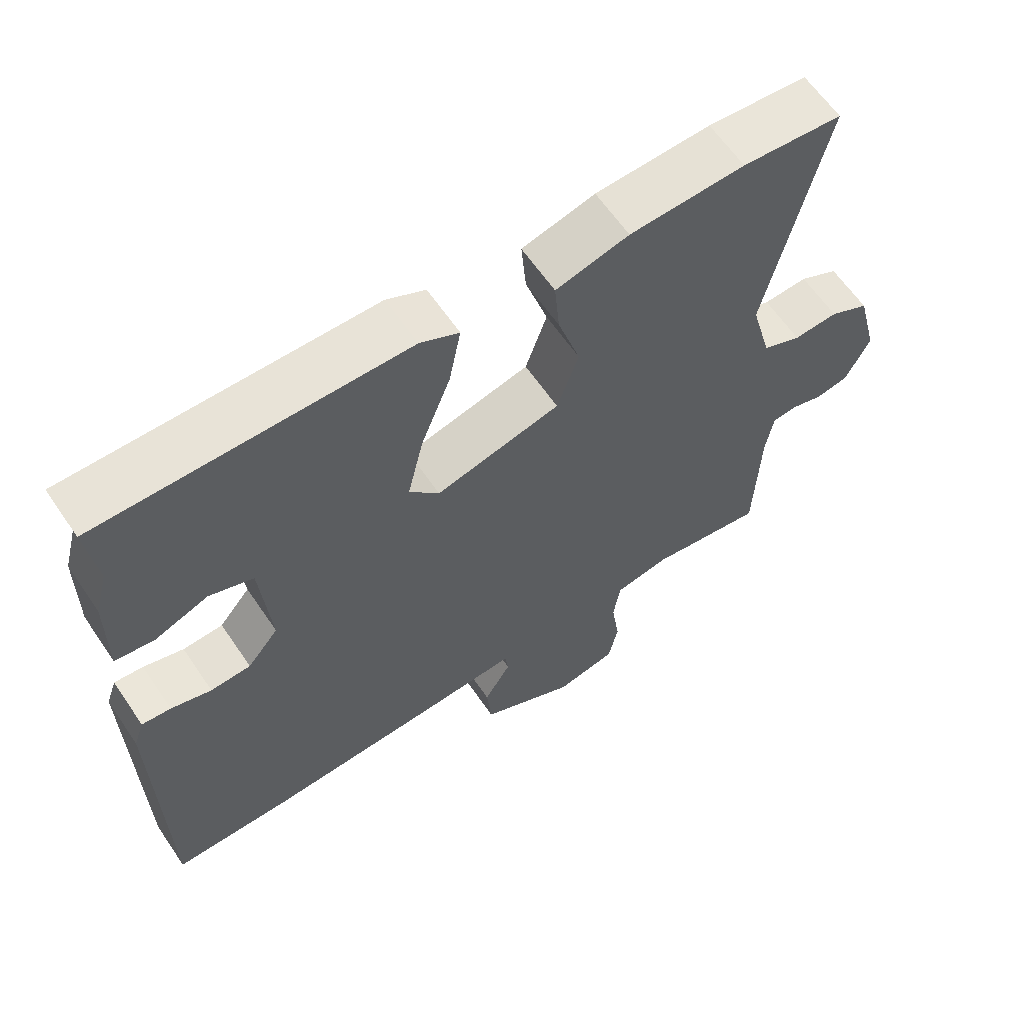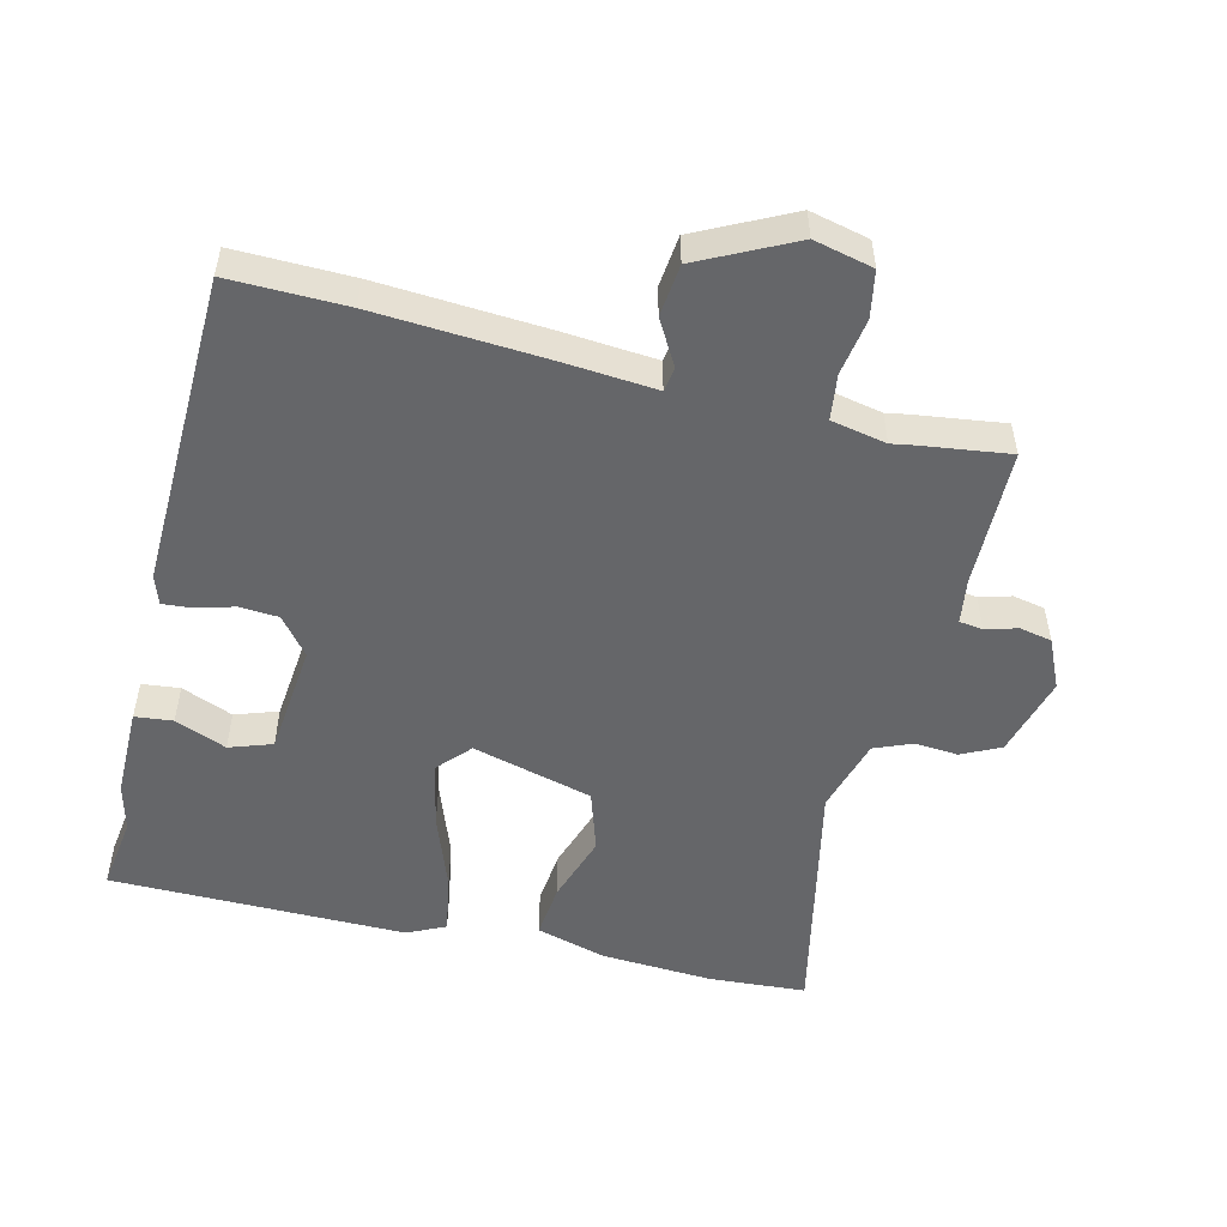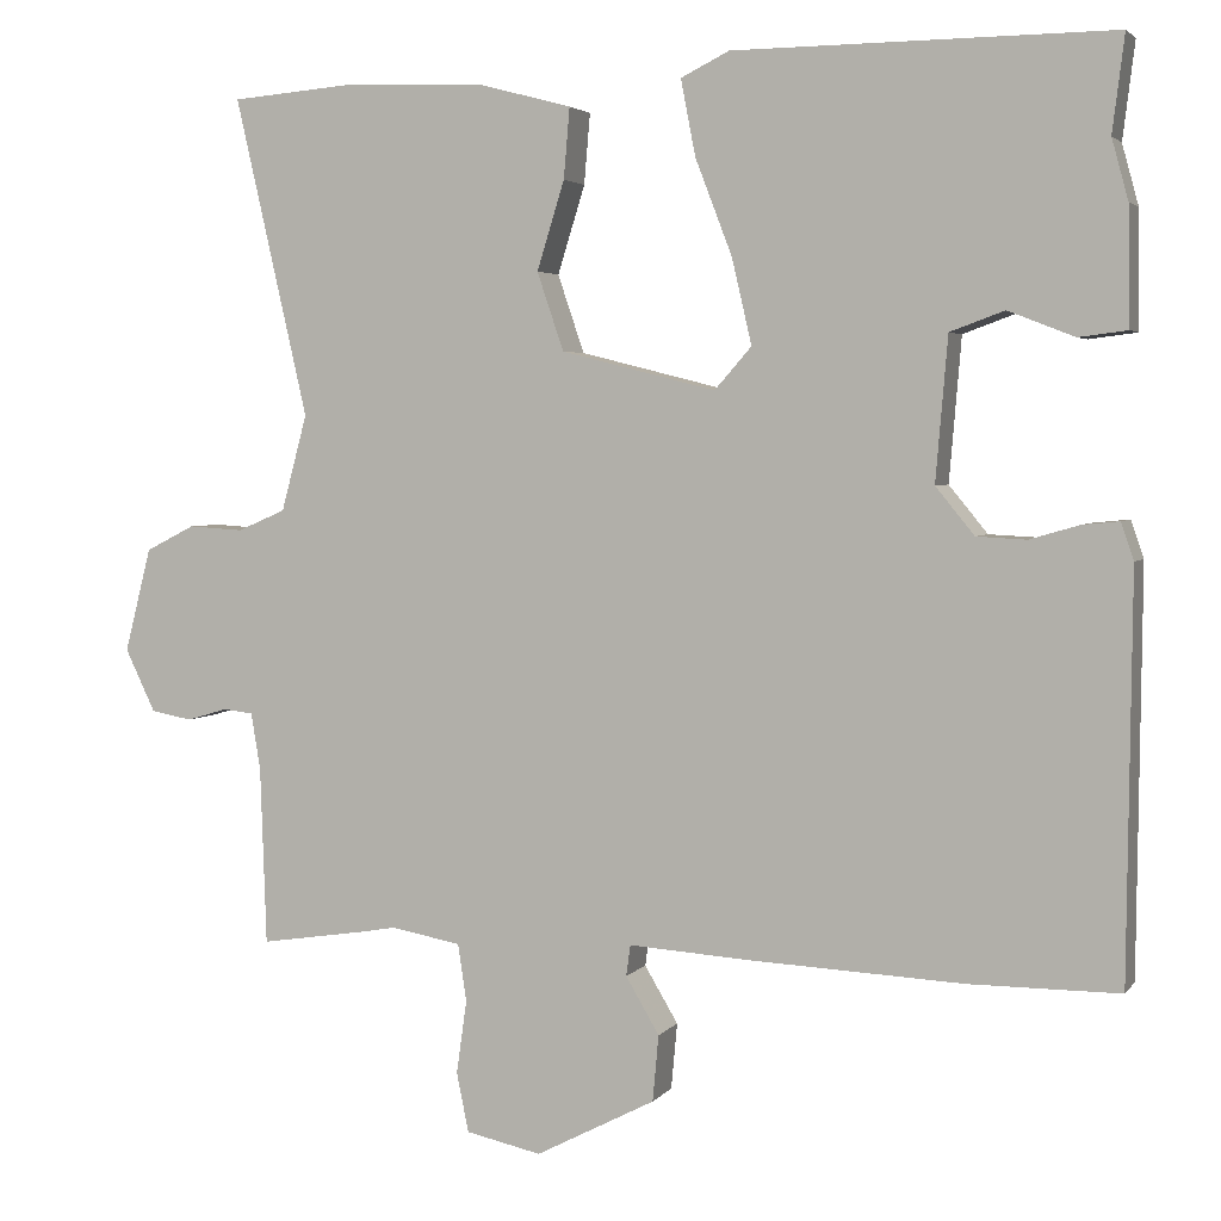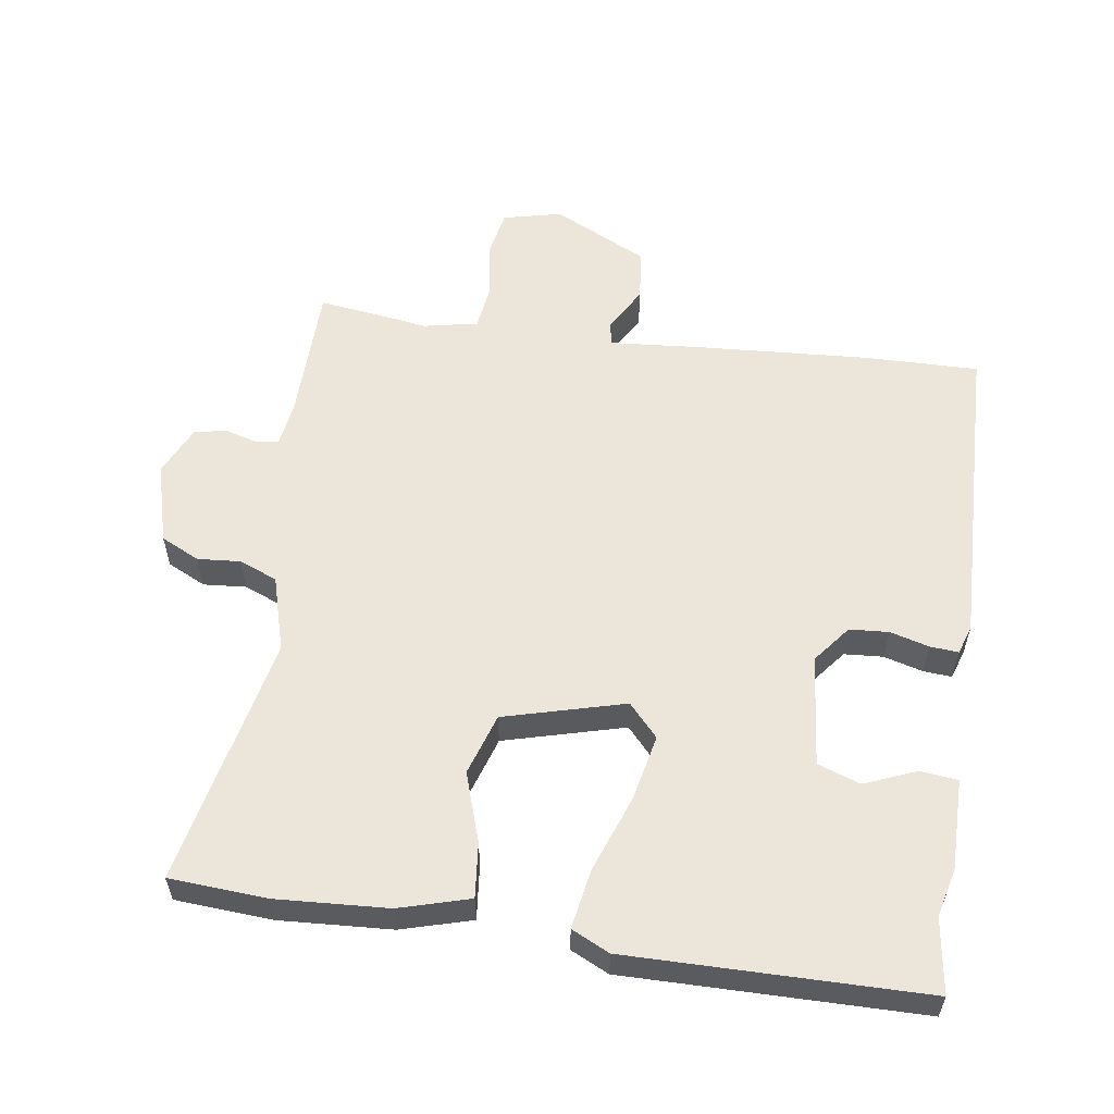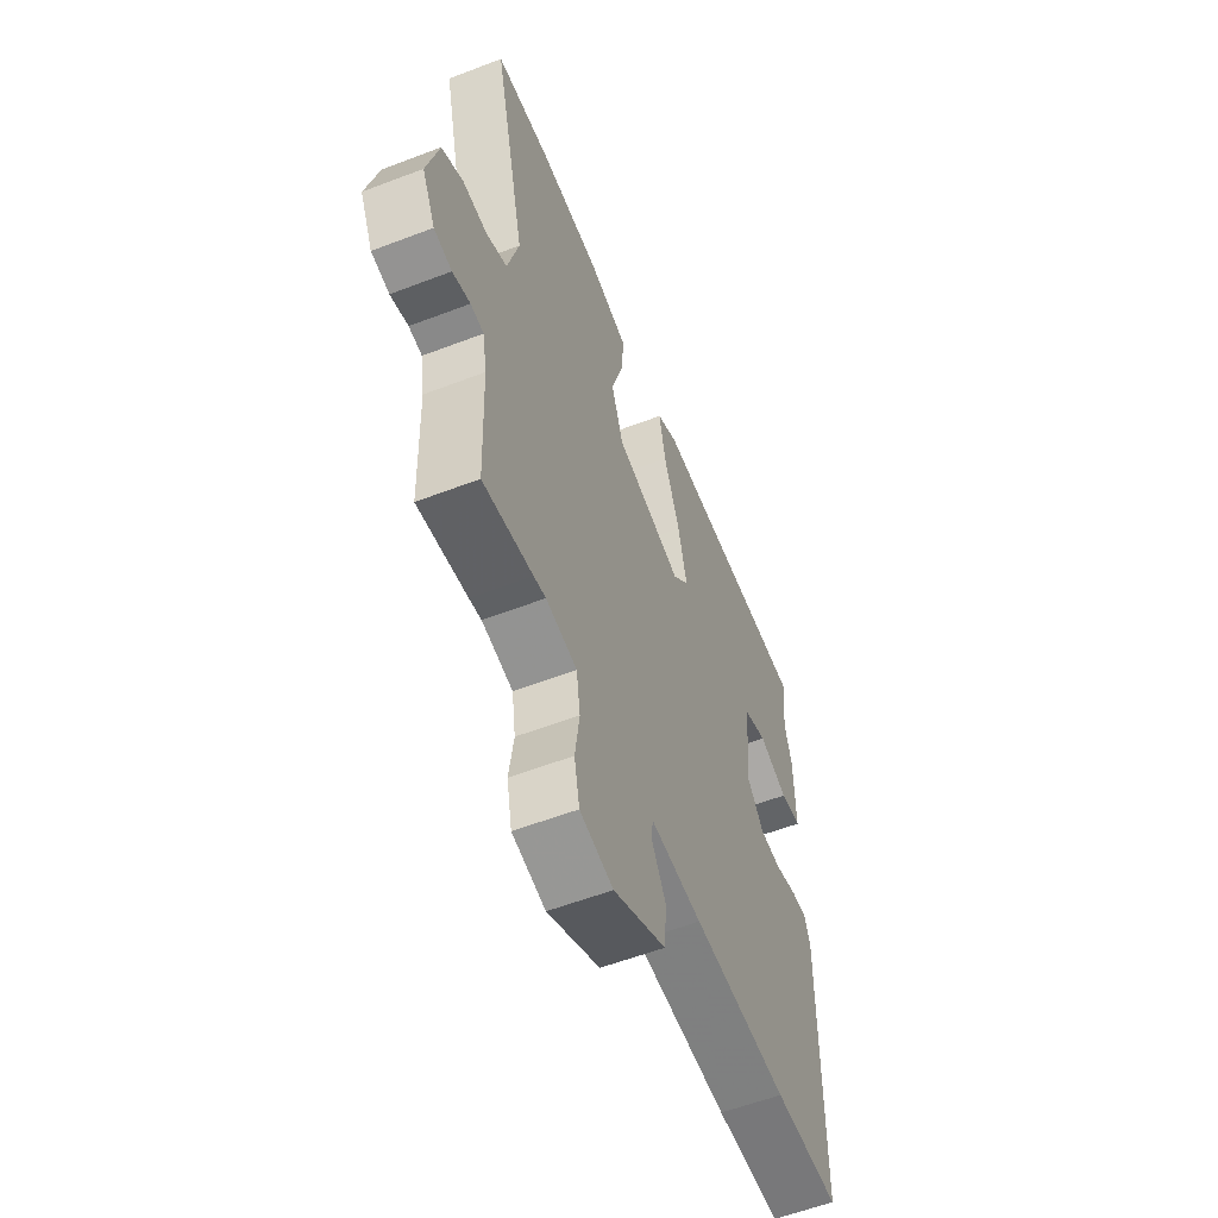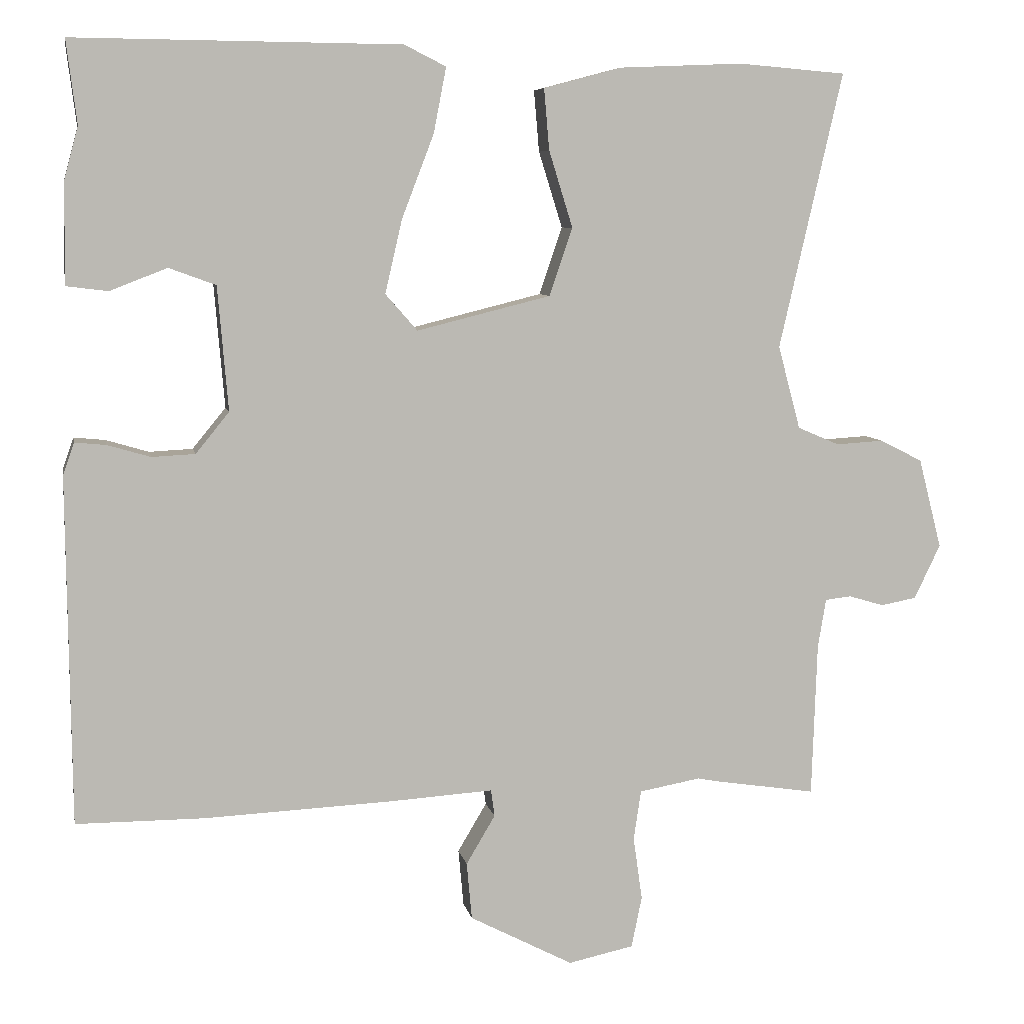
<metadata>
{"format":"obj","ext":"obj","renderer":"f3d","projection":"perspective","resolution":1024,"background":"white","views":[{"elev":62.4,"azim":145.8,"up":"+Z"},{"elev":-51.9,"azim":165.3,"up":"+Y"},{"elev":3.5,"azim":18.9,"up":"+Z"},{"elev":57.2,"azim":7.3,"up":"+Y"},{"elev":-57.5,"azim":-68.3,"up":"+Z"},{"elev":7.1,"azim":169.4,"up":"+Z"}]}
</metadata>
<code>
v -0.376 0.07 -0.481
v -0.508 0.07 -0.501
v -0.515 0.07 -0.294
v -0.526 0.07 -0.228
v -0.561 0.07 -0.224
v -0.608 0.07 -0.238
v -0.656 0.07 -0.229
v -0.691 0.07 -0.156
v -0.66 0.07 -0.035
v -0.603 0.07 -0.006
v -0.539 0.07 -0.01
v -0.483 0.07 0.014
v -0.453 0.07 0.126
v -0.538 0.07 0.497
v -0.394 0.07 0.509
v -0.228 0.07 0.502
v -0.123 0.07 0.474
v -0.13 0.07 0.392
v -0.162 0.07 0.289
v -0.131 0.07 0.198
v 0.049 0.07 0.153
v 0.092 0.07 0.202
v 0.069 0.07 0.301
v 0.026 0.07 0.413
v 0.009 0.07 0.501
v 0.065 0.07 0.529
v 0.504 0.07 0.533
v 0.49 0.07 0.421
v 0.509 0.07 0.351
v 0.511 0.07 0.215
v 0.455 0.07 0.208
v 0.378 0.07 0.238
v 0.315 0.07 0.215
v 0.301 0.07 0.048
v 0.346 0.07 -0.007
v 0.404 0.07 -0.01
v 0.462 0.07 0.007
v 0.504 0.07 0.011
v 0.519 0.07 -0.032
v 0.514 0.07 -0.5
v 0.34 0.07 -0.5
v 0.087 0.07 -0.488
v -0.05 0.07 -0.479
v -0.055 0.07 -0.515
v -0.016 0.07 -0.581
v -0.023 0.07 -0.658
v -0.162 0.07 -0.73
v -0.25 0.07 -0.711
v -0.264 0.07 -0.642
v -0.252 0.07 -0.557
v -0.262 0.07 -0.49
v -0.344 0.07 -0.475
v -0.376 0 -0.481
v -0.508 0 -0.501
v -0.515 0 -0.294
v -0.526 0 -0.228
v -0.561 0 -0.224
v -0.608 0 -0.238
v -0.656 0 -0.229
v -0.691 0 -0.156
v -0.66 0 -0.035
v -0.603 0 -0.006
v -0.539 0 -0.01
v -0.483 0 0.014
v -0.453 0 0.126
v -0.538 0 0.497
v -0.394 0 0.509
v -0.228 0 0.502
v -0.123 0 0.474
v -0.13 0 0.392
v -0.162 0 0.289
v -0.131 0 0.198
v 0.049 0 0.153
v 0.092 0 0.202
v 0.069 0 0.301
v 0.026 0 0.413
v 0.009 0 0.501
v 0.065 0 0.529
v 0.504 0 0.533
v 0.49 0 0.421
v 0.509 0 0.351
v 0.511 0 0.215
v 0.455 0 0.208
v 0.378 0 0.238
v 0.315 0 0.215
v 0.301 0 0.048
v 0.346 0 -0.007
v 0.404 0 -0.01
v 0.462 0 0.007
v 0.504 0 0.011
v 0.519 0 -0.032
v 0.514 0 -0.5
v 0.34 0 -0.5
v 0.087 0 -0.488
v -0.05 0 -0.479
v -0.055 0 -0.515
v -0.016 0 -0.581
v -0.023 0 -0.658
v -0.162 0 -0.73
v -0.25 0 -0.711
v -0.264 0 -0.642
v -0.252 0 -0.557
v -0.262 0 -0.49
v -0.344 0 -0.475
f 47 48 49 50
f 47 50 51
f 44 45 46 47
f 43 44 47 51
f 40 41 42 43
f 38 39 40 43
f 36 37 38 43
f 35 36 43 51
f 34 35 51 52
f 29 30 31 32
f 28 29 32 33
f 27 28 33
f 26 27 33
f 23 24 25 26
f 22 23 26 33
f 21 22 33 34
f 16 17 18 19
f 14 15 16 19
f 13 14 19 20
f 12 13 20 21
f 8 9 10 11
f 5 6 7 8
f 4 5 8 11
f 3 4 11 12
f 12 21 34 52
f 3 12 52
f 1 2 3 52
f 102 101 100 99
f 103 102 99
f 99 98 97 96
f 103 99 96 95
f 95 94 93 92
f 95 92 91 90
f 95 90 89 88
f 103 95 88 87
f 104 103 87 86
f 84 83 82 81
f 85 84 81 80
f 85 80 79
f 85 79 78
f 78 77 76 75
f 85 78 75 74
f 86 85 74 73
f 71 70 69 68
f 71 68 67 66
f 72 71 66 65
f 73 72 65 64
f 63 62 61 60
f 60 59 58 57
f 63 60 57 56
f 64 63 56 55
f 104 86 73 64
f 104 64 55
f 104 55 54 53
f 1 53 54 2
f 2 54 55 3
f 3 55 56 4
f 4 56 57 5
f 5 57 58 6
f 6 58 59 7
f 7 59 60 8
f 8 60 61 9
f 9 61 62 10
f 10 62 63 11
f 11 63 64 12
f 12 64 65 13
f 13 65 66 14
f 14 66 67 15
f 15 67 68 16
f 16 68 69 17
f 17 69 70 18
f 18 70 71 19
f 19 71 72 20
f 20 72 73 21
f 21 73 74 22
f 22 74 75 23
f 23 75 76 24
f 24 76 77 25
f 25 77 78 26
f 26 78 79 27
f 27 79 80 28
f 28 80 81 29
f 29 81 82 30
f 30 82 83 31
f 31 83 84 32
f 32 84 85 33
f 33 85 86 34
f 34 86 87 35
f 35 87 88 36
f 36 88 89 37
f 37 89 90 38
f 38 90 91 39
f 39 91 92 40
f 40 92 93 41
f 41 93 94 42
f 42 94 95 43
f 43 95 96 44
f 44 96 97 45
f 45 97 98 46
f 46 98 99 47
f 47 99 100 48
f 48 100 101 49
f 49 101 102 50
f 50 102 103 51
f 51 103 104 52
f 52 104 53 1

</code>
